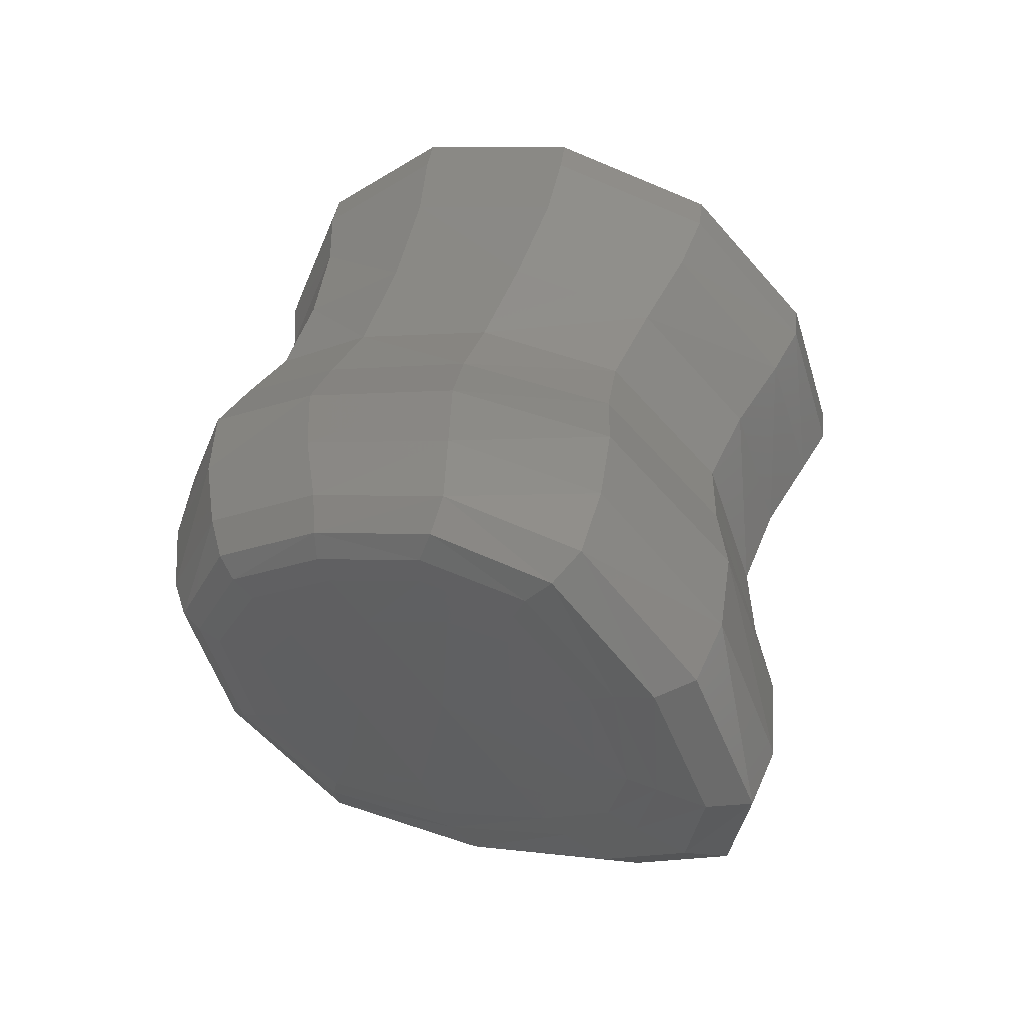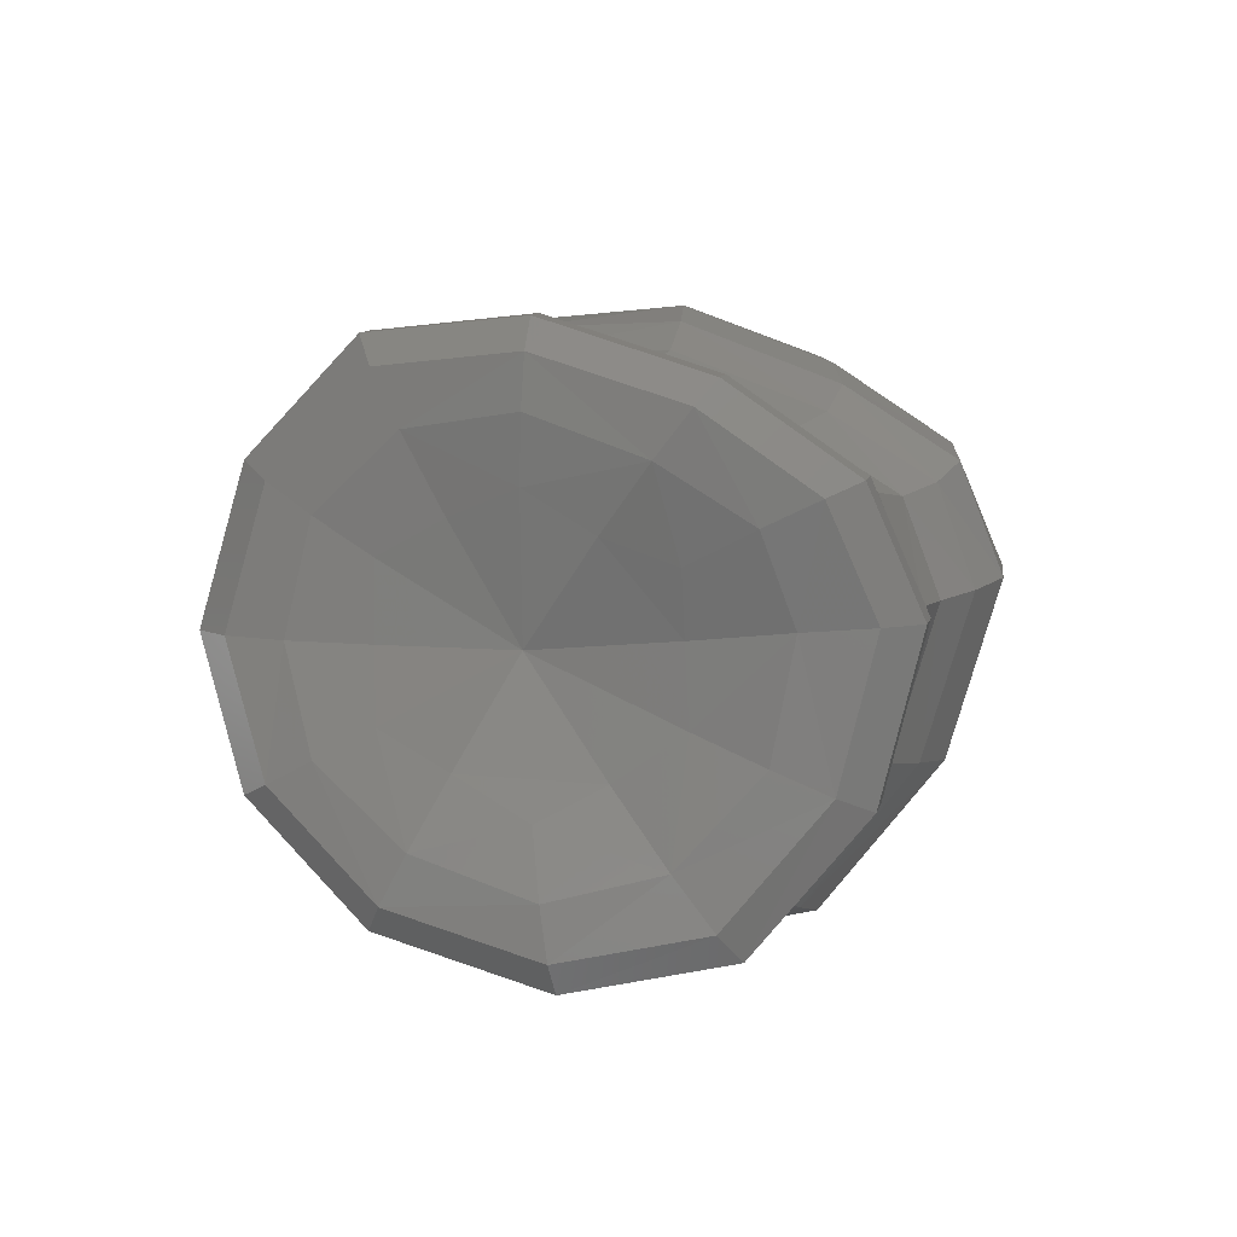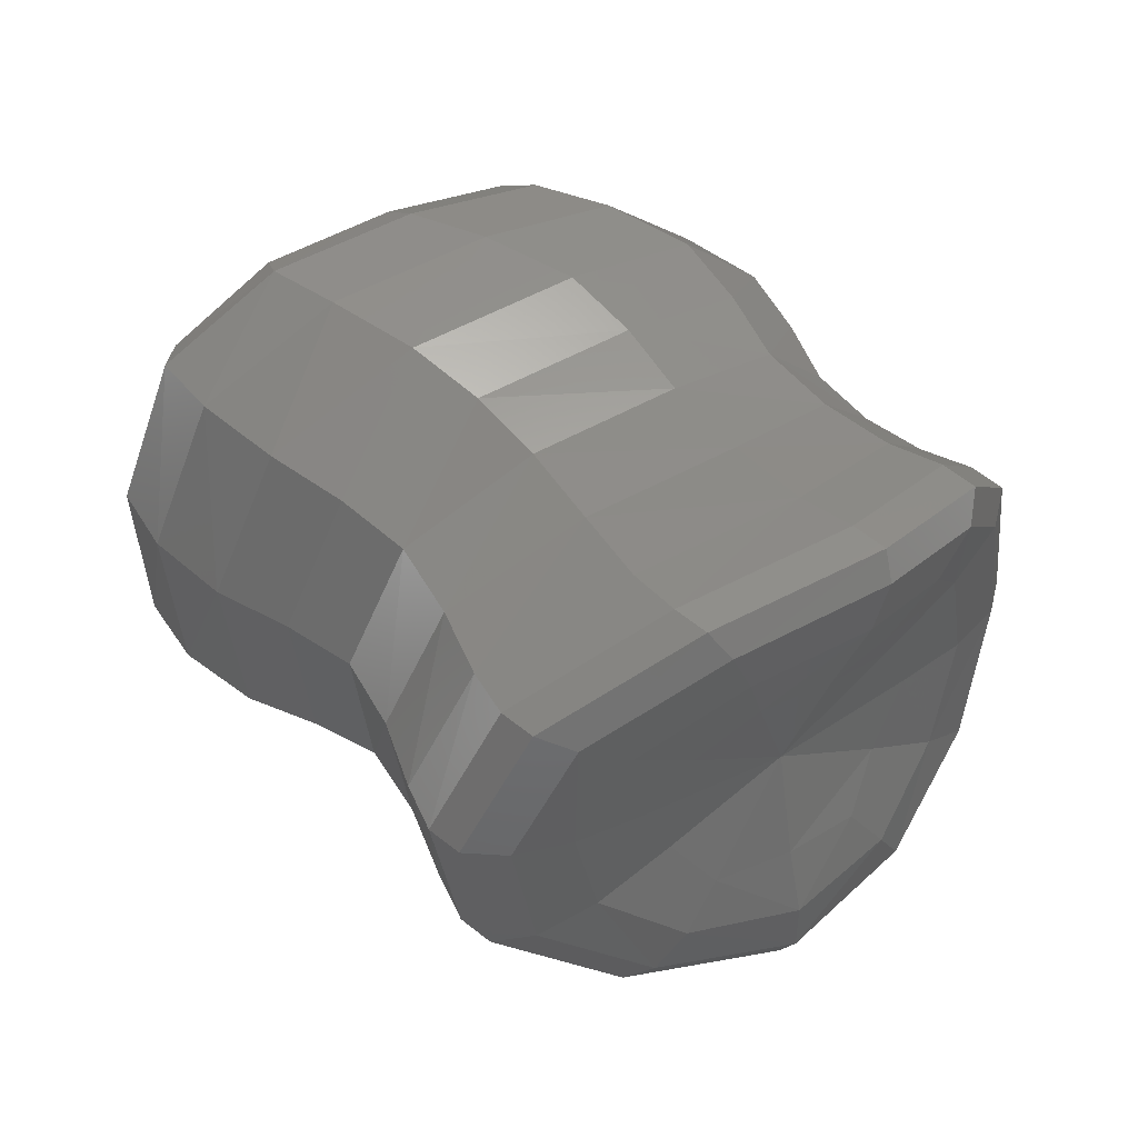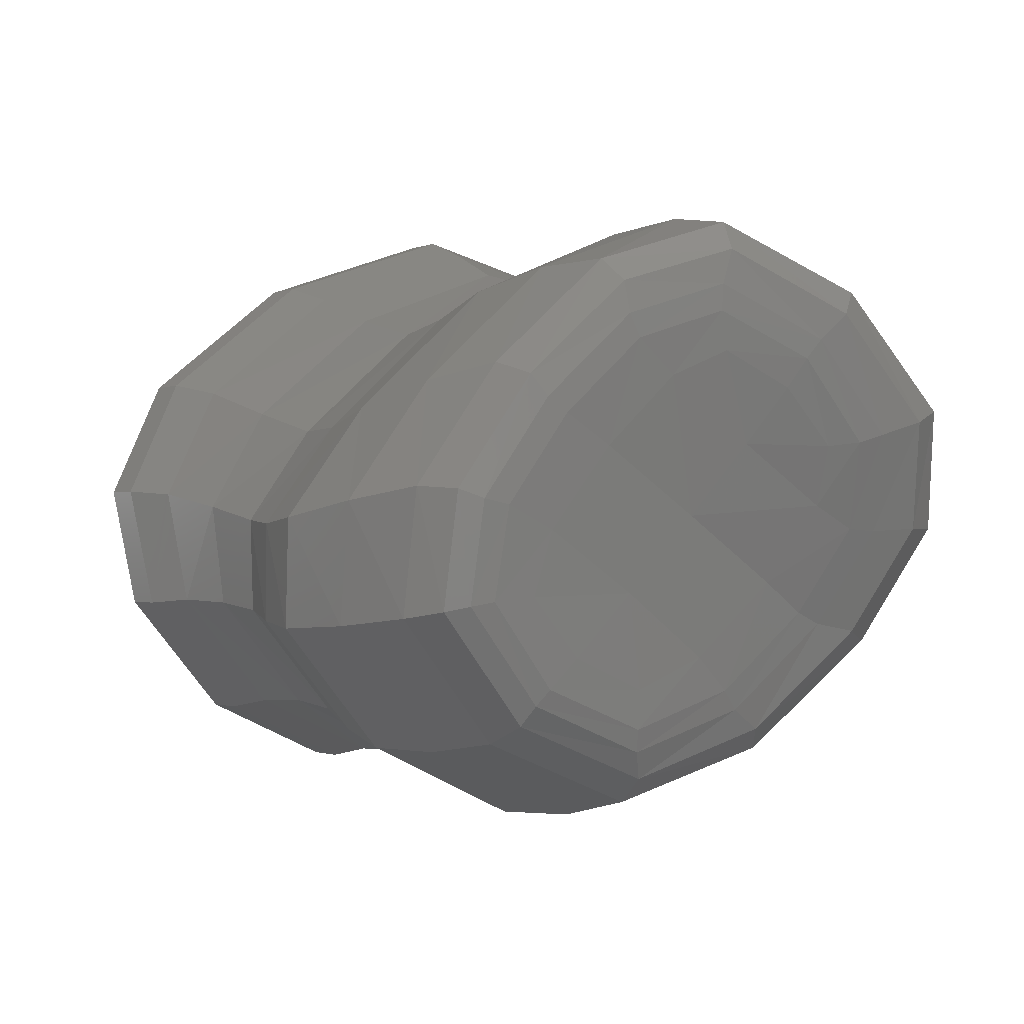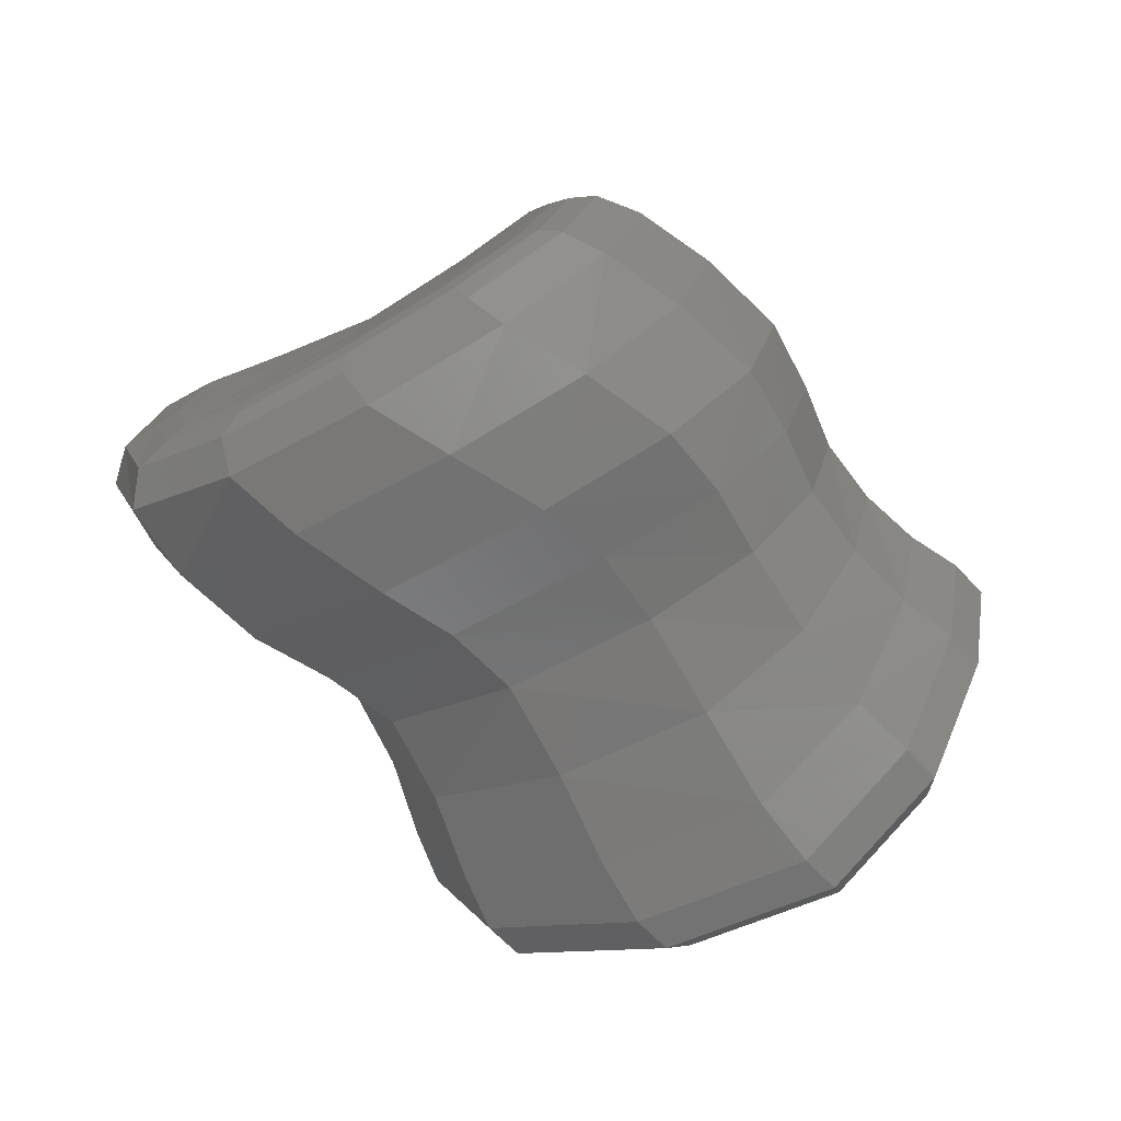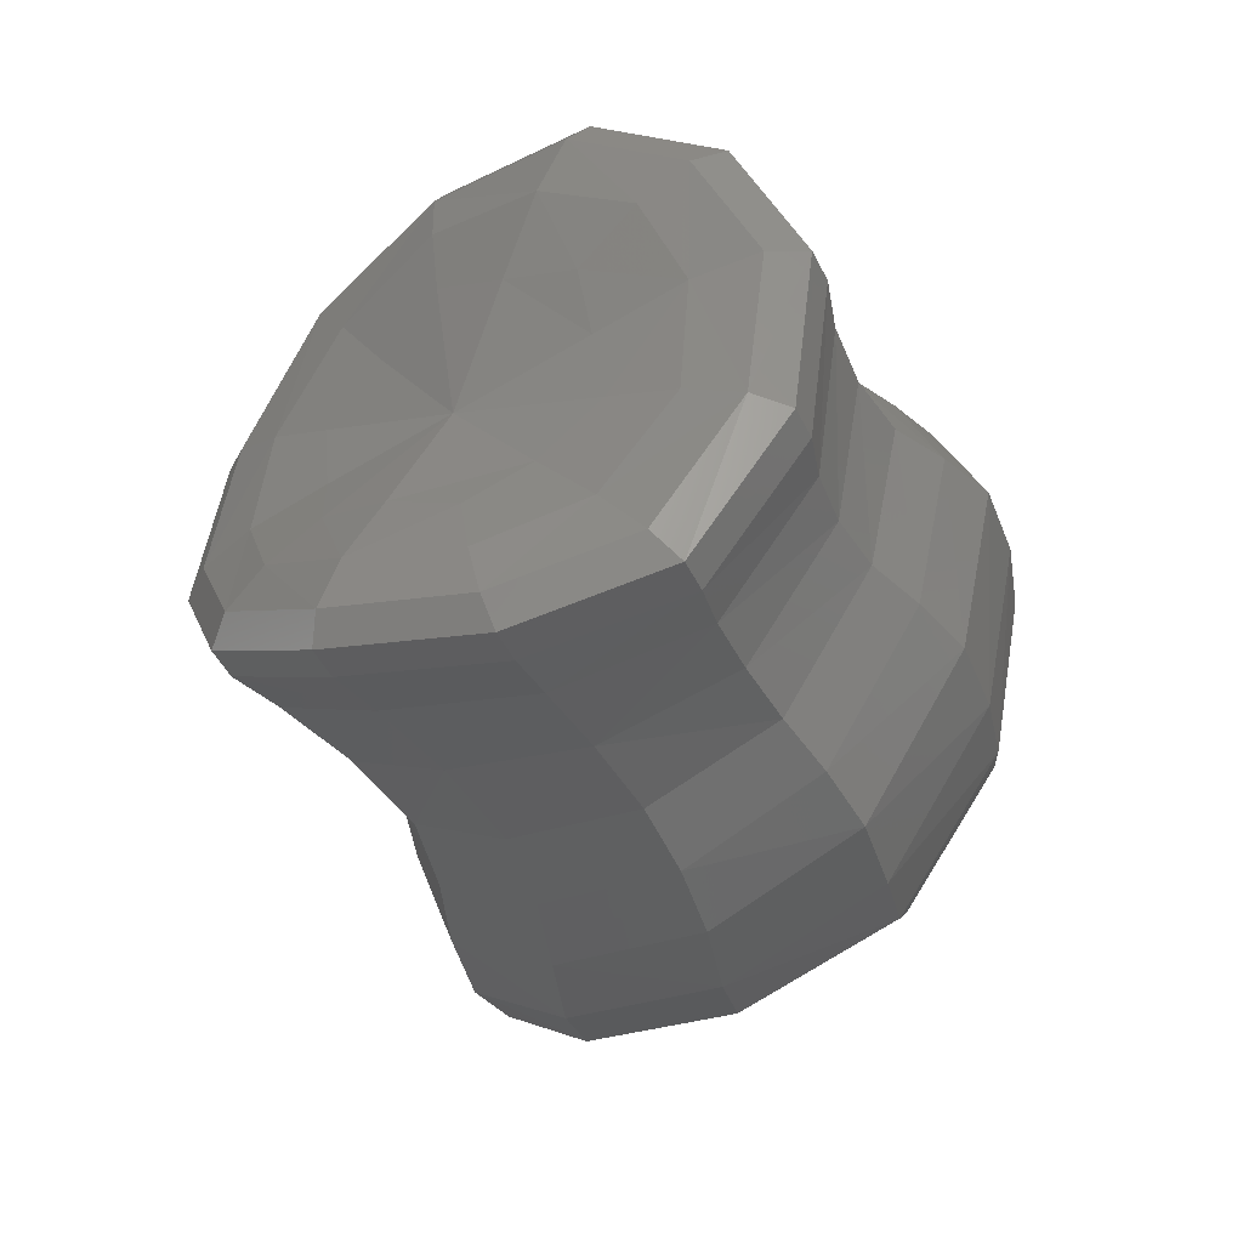
<metadata>
{"format":"stl","ext":"stl","renderer":"f3d","projection":"perspective","resolution":1024,"background":"white","views":[{"elev":65.7,"azim":47.3,"up":"+Y"},{"elev":-18.0,"azim":-131.0,"up":"+Y"},{"elev":-42.8,"azim":-142.8,"up":"+Z"},{"elev":31.8,"azim":-6.4,"up":"+Y"},{"elev":16.8,"azim":-139.0,"up":"+Z"},{"elev":-63.4,"azim":-117.5,"up":"+Y"}]}
</metadata>
<code>
# stl→obj: 196 verts, 388 faces
v -284.3 -263 -660.5
v -285.3 -268.7 -658.1
v -282 -265.4 -660.9
v -287.7 -266.6 -657.5
v -288.7 -271.2 -655.4
v -286.5 -271.7 -656.4
v -290 -271.1 -655
v -289 -266 -657.3
v -285.3 -262 -660.6
v -280.1 -260.3 -663.3
v -275.3 -260.1 -665.4
v -275.2 -258.8 -666.1
v -280.6 -259.1 -663.7
v -278.2 -262.7 -663.4
v -275.1 -262.2 -664.8
v -270.2 -263.7 -666.2
v -269.3 -263 -667
v -266.9 -269.2 -666
v -265.4 -269.2 -666.8
v -268.9 -268.9 -665.5
v -271.4 -265 -665.4
v -267.3 -274.4 -665.2
v -265.7 -275.1 -665.9
v -269.1 -279.8 -663.8
v -270.4 -278.6 -663.3
v -272.5 -276.1 -662.9
v -269.4 -272.4 -664.7
v -274.6 -282.6 -659.8
v -275.2 -281.1 -659.7
v -280.8 -282.2 -656
v -280.7 -280.8 -656.3
v -276.8 -278.6 -659.6
v -280.5 -278.8 -657.2
v -285.8 -276.7 -654.9
v -284.2 -275.7 -656.2
v -286.6 -277.5 -654.5
v -286.1 -260.9 -661.2
v -290.3 -265.5 -657.6
v -291.4 -271.4 -655
v -292.4 -265.9 -658.7
v -293.4 -272.3 -656
v -287.8 -260.9 -662.6
v -281.7 -257.2 -666.5
v -274.5 -257.4 -667.3
v -274.6 -256.8 -669.5
v -280.8 -257.6 -664.7
v -267.7 -262.2 -668.3
v -266.9 -262 -670.5
v -263 -269.3 -668.1
v -261.5 -269.9 -670.2
v -263 -275.8 -667.1
v -261.5 -277.2 -669.1
v -266.8 -281.2 -664.8
v -265.7 -283.1 -666.5
v -273.2 -284.5 -660.4
v -272.9 -286.8 -661.7
v -280.6 -284.2 -656.2
v -281.3 -286.6 -657.3
v -287.4 -278.7 -654.5
v -288.9 -280.4 -655.4
v -295.9 -267.9 -661
v -291.3 -263.1 -664.9
v -294.7 -266.2 -667.8
v -299.1 -270.6 -664
v -296.6 -274.2 -658.4
v -299.6 -276.4 -661.7
v -284.6 -258.9 -669.3
v -276.7 -258.1 -672.9
v -279.5 -260.5 -676.3
v -287.7 -261.8 -672.4
v -271.3 -265.5 -677.7
v -268.5 -263.3 -674.1
v -263 -271.5 -673.6
v -266.2 -273.6 -677
v -263.5 -279.5 -672
v -267.2 -281.8 -675
v -268.2 -286 -668.9
v -272.2 -288.5 -671.6
v -275.6 -289.8 -664.1
v -279.4 -292.1 -667.1
v -284.1 -289.2 -659.8
v -287.3 -291.3 -663
v -294.9 -284.7 -661.3
v -291.9 -282.7 -658
v -301.2 -274.7 -670.6
v -296.3 -268.9 -670.5
v -297.6 -271 -674
v -300.3 -272.9 -667.1
v -300.7 -278.1 -665.1
v -301.4 -279.5 -668.4
v -282 -263.4 -678.7
v -289.7 -264.7 -675
v -291.4 -267.2 -678.1
v -284.1 -266 -681.4
v -274.4 -268 -680
v -277 -270.1 -682.5
v -269.7 -275.5 -679.4
v -272.8 -277.1 -682
v -270.7 -283.2 -677.3
v -273.9 -284.3 -680.2
v -275.5 -289.5 -674.1
v -278.5 -290.2 -677.2
v -282.1 -292.9 -669.9
v -284.4 -293.2 -673.1
v -289.4 -292 -666.3
v -291 -292.4 -669.5
v -297.3 -286.6 -668
v -296.3 -285.7 -664.7
v -306.2 -277.3 -678.2
v -300.2 -272.4 -678.8
v -303.1 -273.3 -683.3
v -303.4 -276.1 -674.6
v -303.1 -280.9 -671.5
v -305.4 -282.3 -674.1
v -293.7 -268.6 -682.7
v -285.8 -267.3 -685.7
v -287.3 -268 -690
v -296 -269.3 -687.4
v -279.9 -272 -690.9
v -278.7 -271.3 -686.6
v -274.8 -278.2 -686.1
v -276.1 -279.1 -690.4
v -276.4 -285.6 -684.6
v -278.2 -287 -689.1
v -283.5 -293.5 -686
v -281.2 -291.7 -681.7
v -289.2 -296.4 -680.4
v -286.9 -294.6 -676.9
v -295.1 -295.1 -675.1
v -293 -293.5 -672.5
v -301.1 -289.3 -673
v -299.1 -287.9 -670.8
v -309.7 -279.1 -681.9
v -305.5 -274.1 -686
v -306.6 -275 -687.4
v -308.5 -278.2 -680.4
v -307.6 -283.5 -675.8
v -308.7 -284.3 -677.3
v -297.9 -269.9 -690.2
v -288.7 -268.4 -692.8
v -289.9 -269.4 -694.3
v -299.1 -270.8 -691.7
v -282.1 -273.5 -695.1
v -280.9 -272.6 -693.7
v -277 -280 -693.2
v -278.2 -280.9 -694.6
v -279.4 -288.3 -691.9
v -280.6 -289.2 -693.4
v -285 -295.1 -688.7
v -286.3 -296 -690.2
v -292.1 -299 -684.1
v -290.9 -298.1 -682.6
v -298.1 -297.7 -678.4
v -296.9 -296.8 -676.8
v -303.1 -290.8 -674.6
v -304.2 -291.7 -676.1
v -308.7 -280.1 -683.4
v -306 -276.3 -688.3
v -307.8 -284.7 -679.3
v -305.1 -284.8 -681.6
v -306.1 -281 -684.7
v -303.7 -278.2 -688.7
v -291 -271.4 -694.5
v -299.2 -272.7 -692.1
v -298.5 -275.2 -691.7
v -292 -274.5 -693.4
v -284.1 -275.2 -695.2
v -286.4 -277.2 -694.2
v -280.6 -281.7 -694.8
v -283.9 -282.5 -693.7
v -282.7 -289.1 -693.6
v -285.3 -288.4 -692.9
v -287.8 -295.2 -690.8
v -289.5 -293.1 -690.6
v -293 -297.9 -685.4
v -293.5 -295.4 -686.3
v -297.7 -294.2 -682.3
v -298.3 -296.7 -680.2
v -302.2 -290.1 -680.6
v -303.8 -291.3 -678.2
v -281 -273.6 -658.9
v -277.2 -270.7 -661.9
v -273.9 -267.6 -664
v -299.7 -288.3 -683
v -300.8 -284.7 -684.2
v -294.3 -284.3 -688.1
v -296.3 -290.3 -684.7
v -293.7 -292 -686.9
v -291.3 -289.6 -689.6
v -288.1 -287.2 -691.5
v -288 -283.3 -691.5
v -288.9 -279.5 -692.3
v -292.9 -278.5 -691.4
v -297.2 -278.1 -690.6
v -299.9 -280.6 -688.4
v -302.4 -282.1 -685.8
f 1 2 3
f 4 2 1
f 5 6 2
f 4 5 2
f 7 5 4
f 8 7 4
f 4 1 9
f 8 4 9
f 10 11 12
f 13 10 12
f 14 15 11
f 10 14 11
f 10 3 14
f 1 3 10
f 1 10 13
f 9 1 13
f 11 16 17
f 12 11 17
f 18 19 17
f 16 18 17
f 20 18 16
f 21 20 16
f 15 21 16
f 11 15 16
f 22 23 19
f 18 22 19
f 22 24 23
f 25 24 22
f 26 25 22
f 27 26 22
f 27 22 18
f 20 27 18
f 25 28 24
f 29 28 25
f 29 30 28
f 31 30 29
f 32 31 29
f 33 31 32
f 26 29 25
f 32 29 26
f 34 35 6
f 5 34 6
f 34 31 33
f 35 34 33
f 36 30 31
f 34 36 31
f 36 34 5
f 7 36 5
f 8 9 37
f 38 8 37
f 7 8 38
f 39 7 38
f 39 38 40
f 41 39 40
f 38 37 42
f 40 38 42
f 43 44 45
f 43 46 44
f 46 12 44
f 46 13 12
f 37 13 46
f 37 9 13
f 37 46 43
f 42 37 43
f 45 47 48
f 44 47 45
f 49 50 48
f 47 49 48
f 19 49 47
f 17 19 47
f 44 17 47
f 12 17 44
f 51 52 50
f 49 51 50
f 53 54 52
f 51 53 52
f 23 53 51
f 24 53 23
f 23 51 49
f 19 23 49
f 55 56 54
f 53 55 54
f 57 58 56
f 55 57 56
f 28 57 55
f 30 57 28
f 24 55 53
f 28 55 24
f 39 36 7
f 59 36 39
f 30 59 57
f 36 59 30
f 57 60 58
f 59 60 57
f 60 59 41
f 59 39 41
f 61 62 63
f 64 61 63
f 40 42 62
f 61 40 62
f 41 40 61
f 65 41 61
f 65 61 64
f 66 65 64
f 67 68 69
f 70 67 69
f 43 45 68
f 67 43 68
f 42 43 67
f 62 42 67
f 62 67 70
f 63 62 70
f 69 68 71
f 68 72 71
f 73 74 71
f 72 73 71
f 50 73 72
f 48 50 72
f 45 48 72
f 68 45 72
f 75 76 74
f 73 75 74
f 77 78 76
f 75 77 76
f 54 77 75
f 52 54 75
f 52 75 73
f 50 52 73
f 79 80 78
f 77 79 78
f 81 82 80
f 79 81 80
f 58 81 79
f 56 58 79
f 56 79 77
f 54 56 77
f 83 84 66
f 84 65 66
f 60 41 65
f 84 60 65
f 60 84 81
f 58 60 81
f 84 83 82
f 81 84 82
f 85 86 87
f 88 86 85
f 88 63 86
f 88 64 63
f 66 64 88
f 89 66 88
f 89 88 85
f 90 89 85
f 70 69 91
f 92 70 91
f 86 70 92
f 86 63 70
f 87 92 93
f 87 86 92
f 92 91 94
f 93 92 94
f 69 71 95
f 91 69 95
f 91 95 96
f 94 91 96
f 97 98 96
f 95 97 96
f 74 97 95
f 71 74 95
f 76 99 97
f 74 76 97
f 99 100 98
f 97 99 98
f 101 102 100
f 99 101 100
f 78 101 99
f 76 78 99
f 80 103 101
f 78 80 101
f 103 104 102
f 101 103 102
f 105 106 104
f 103 105 104
f 82 105 103
f 80 82 103
f 107 108 90
f 108 89 90
f 83 66 89
f 108 83 89
f 83 108 105
f 82 83 105
f 108 107 106
f 105 108 106
f 109 110 111
f 109 112 110
f 112 87 110
f 85 87 112
f 113 85 112
f 90 85 113
f 114 112 109
f 114 113 112
f 115 116 117
f 118 115 117
f 93 94 116
f 115 93 116
f 110 93 115
f 87 93 110
f 111 115 118
f 110 115 111
f 117 116 119
f 116 120 119
f 121 122 119
f 120 121 119
f 98 121 120
f 96 98 120
f 94 96 120
f 116 94 120
f 123 124 122
f 121 123 122
f 123 125 124
f 123 126 125
f 100 126 123
f 100 102 126
f 100 123 121
f 98 100 121
f 126 127 125
f 128 127 126
f 128 129 127
f 130 129 128
f 106 130 128
f 104 106 128
f 102 128 126
f 104 128 102
f 131 132 114
f 132 113 114
f 107 90 113
f 132 107 113
f 107 132 130
f 106 107 130
f 132 131 129
f 130 132 129
f 133 134 135
f 133 136 134
f 136 111 134
f 136 109 111
f 137 109 136
f 137 114 109
f 138 136 133
f 138 137 136
f 139 140 141
f 142 139 141
f 118 117 140
f 139 118 140
f 111 118 139
f 134 111 139
f 134 139 142
f 135 134 142
f 141 140 143
f 140 144 143
f 145 146 143
f 144 145 143
f 122 145 144
f 119 122 144
f 117 119 144
f 140 117 144
f 147 148 146
f 145 147 146
f 149 150 148
f 147 149 148
f 125 149 147
f 124 125 147
f 124 147 145
f 122 124 145
f 149 151 150
f 152 151 149
f 152 153 151
f 154 153 152
f 127 154 152
f 129 154 127
f 125 152 149
f 127 152 125
f 131 114 137
f 155 131 137
f 131 155 154
f 129 131 154
f 154 155 153
f 155 156 153
f 156 155 138
f 155 137 138
f 157 133 135
f 157 135 158
f 159 133 157
f 159 138 133
f 160 157 161
f 160 159 157
f 161 158 162
f 161 157 158
f 142 141 163
f 164 142 163
f 135 142 164
f 158 135 164
f 162 158 164
f 165 162 164
f 166 164 163
f 165 164 166
f 163 141 167
f 141 143 167
f 168 163 167
f 168 166 163
f 169 168 167
f 170 168 169
f 143 146 167
f 146 169 167
f 146 148 169
f 148 171 169
f 171 170 169
f 171 172 170
f 173 172 171
f 173 174 172
f 150 173 171
f 148 150 171
f 150 151 173
f 151 175 173
f 176 174 173
f 175 176 173
f 175 177 176
f 178 177 175
f 151 178 175
f 153 178 151
f 179 180 160
f 180 159 160
f 180 138 159
f 156 138 180
f 153 180 178
f 156 180 153
f 180 179 177
f 178 180 177
f 6 35 181
f 2 6 181
f 3 181 182
f 2 181 3
f 182 32 26
f 181 32 182
f 181 33 32
f 35 33 181
f 14 182 183
f 3 182 14
f 15 183 21
f 14 183 15
f 183 27 20
f 21 183 20
f 182 26 27
f 183 182 27
f 184 185 186
f 187 184 186
f 184 160 185
f 179 160 184
f 177 184 187
f 177 179 184
f 188 189 174
f 176 188 174
f 187 186 189
f 188 187 189
f 177 187 188
f 176 177 188
f 190 191 170
f 172 190 170
f 190 186 191
f 189 186 190
f 174 190 172
f 174 189 190
f 192 193 166
f 192 166 168
f 186 193 192
f 191 186 192
f 170 192 168
f 191 192 170
f 194 165 166
f 193 194 166
f 194 162 165
f 195 162 194
f 186 194 193
f 186 195 194
f 196 161 162
f 195 196 162
f 160 161 196
f 185 160 196
f 185 196 195
f 186 185 195

</code>
